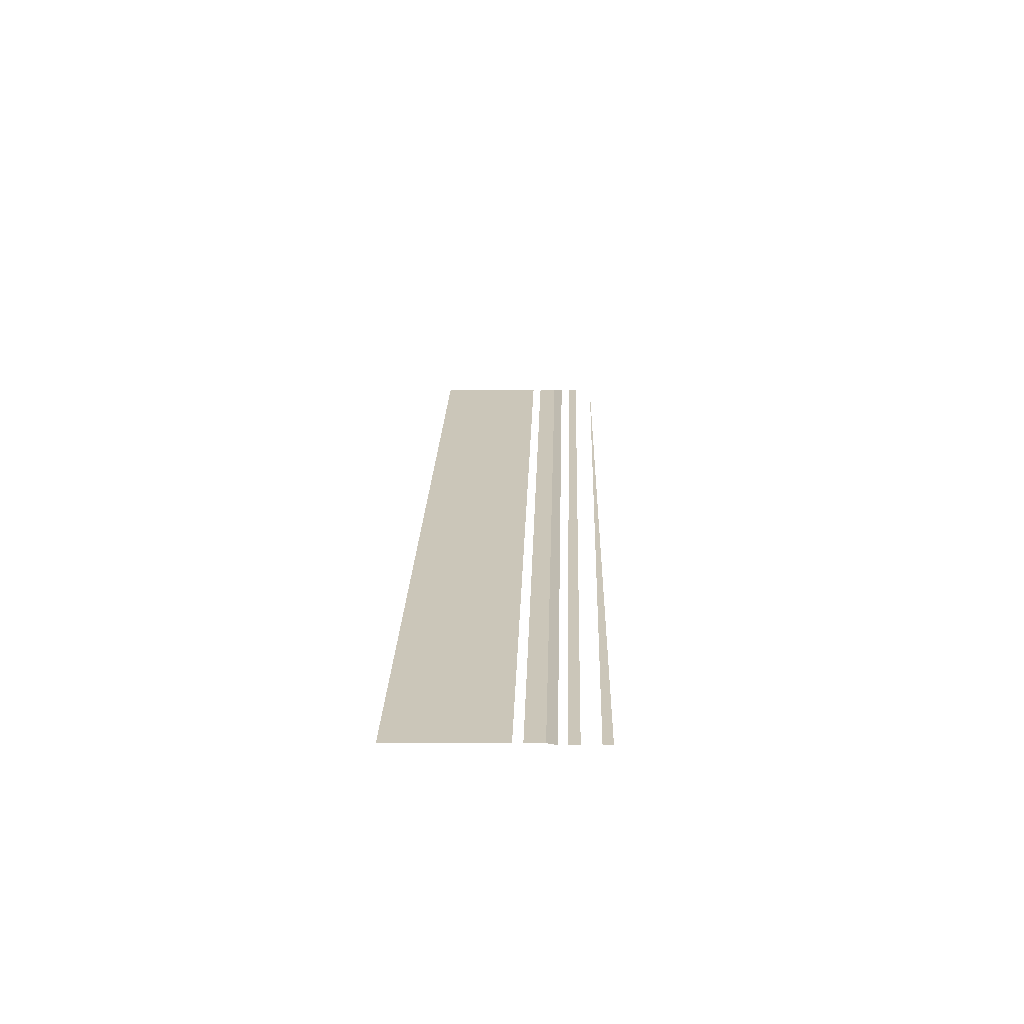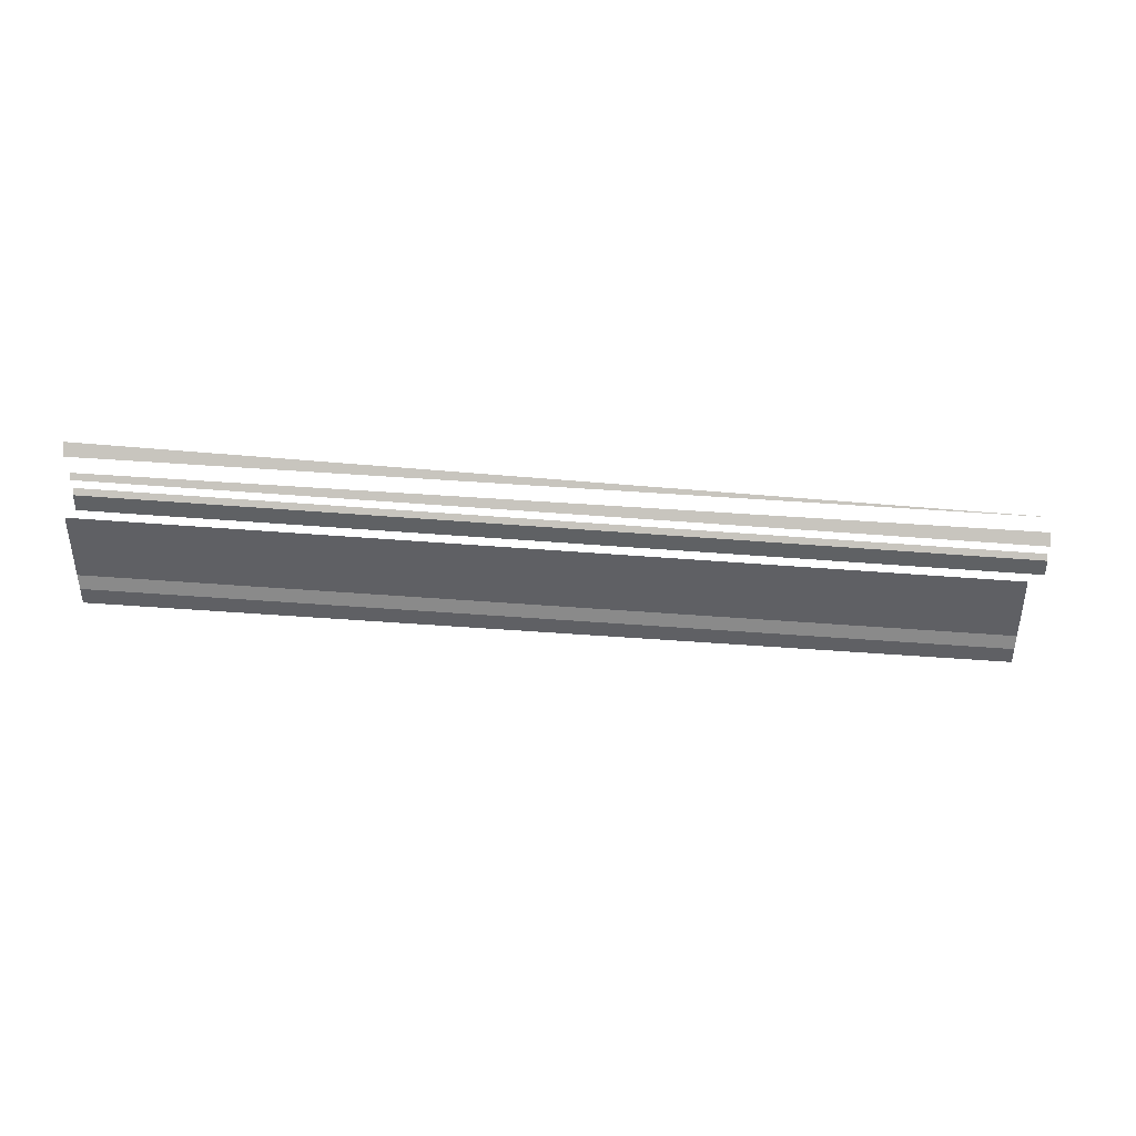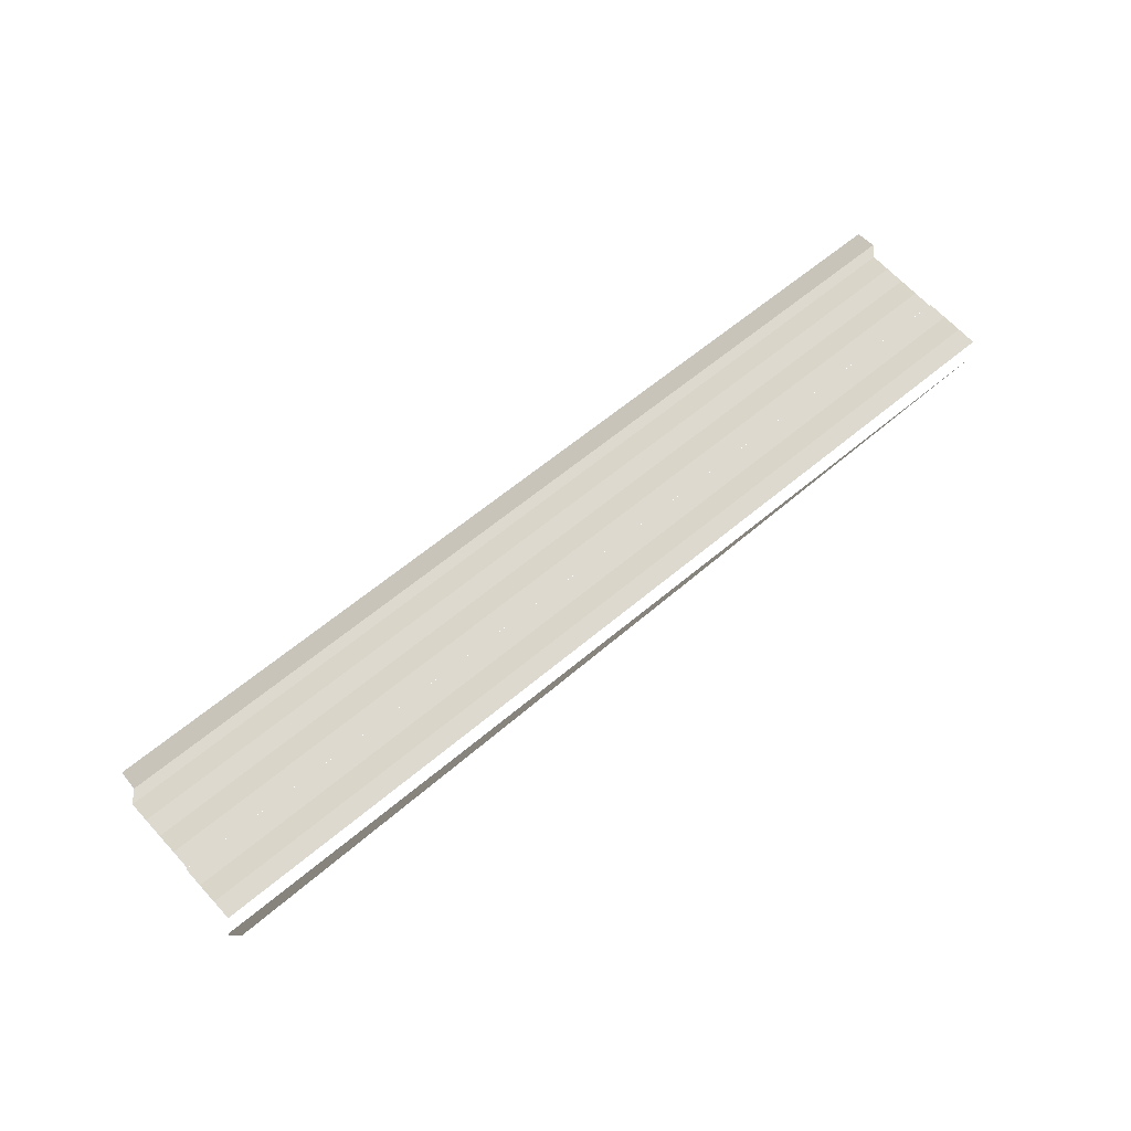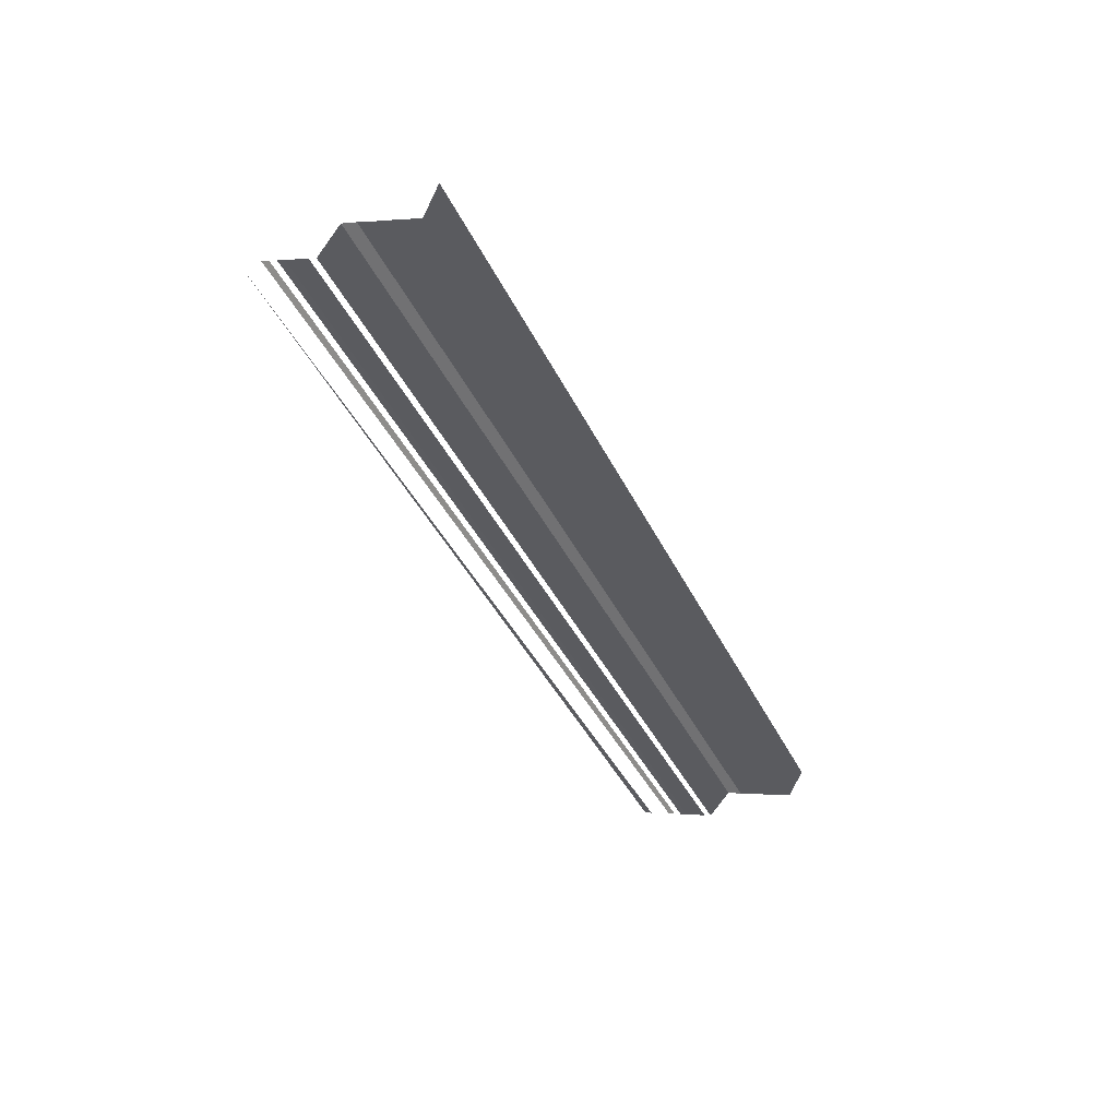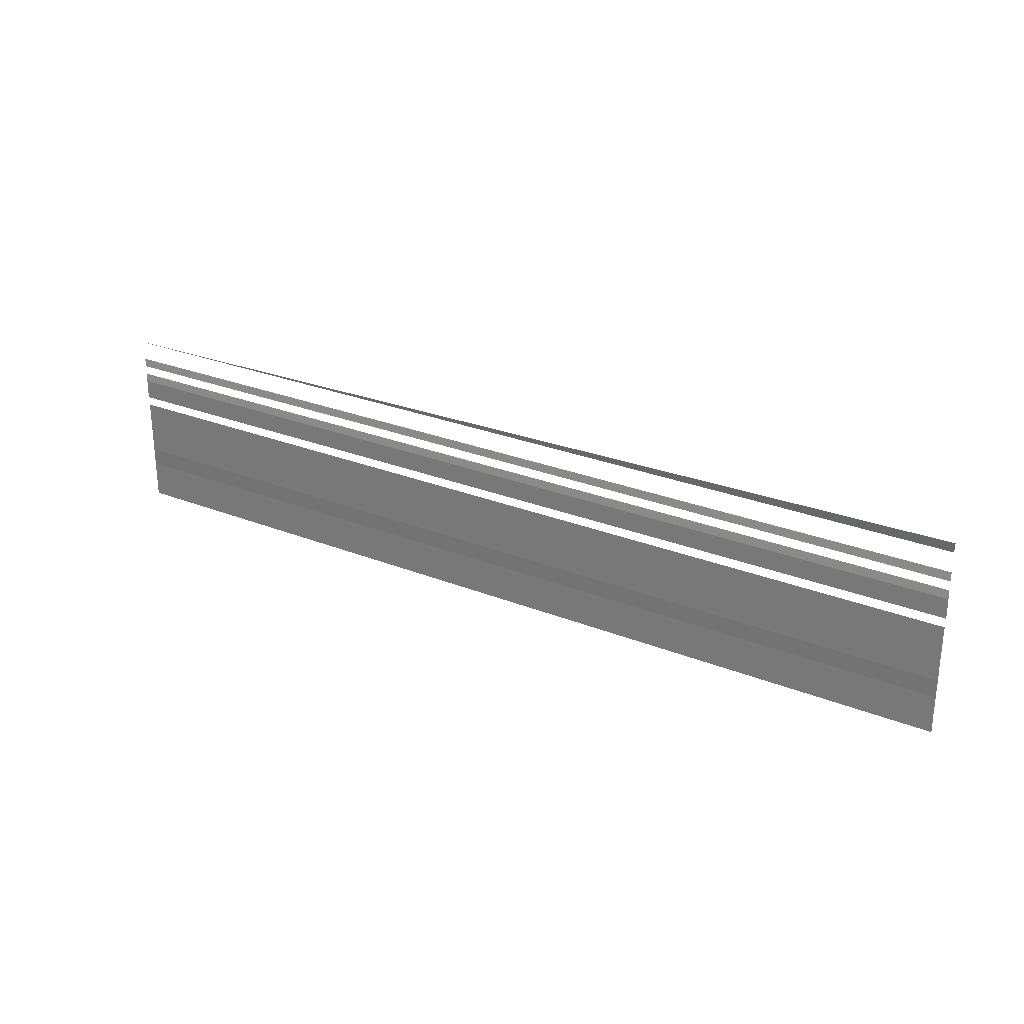
<metadata>
{"format":"obj","ext":"obj","renderer":"f3d","projection":"perspective","resolution":1024,"background":"white","views":[{"elev":21.0,"azim":-88.2,"up":"+Y"},{"elev":-47.7,"azim":-5.2,"up":"+Y"},{"elev":62.2,"azim":-40.0,"up":"+Y"},{"elev":-40.0,"azim":113.9,"up":"+Y"},{"elev":26.9,"azim":-148.1,"up":"+Z"}]}
</metadata>
<code>
o 5992
v 2174 1865 16.04
v 2174 1865 16.04
v 2174 1865 16.04
v 2174 1865 16.04
v 2174 1865 16.04
v 2174 1865 16.04
v 2174 1865 16.04
v 2174 1865 16.04
v 2174 1865 16.04
v 2174 1865 16.04
v 2174 1865 16.04
v 2174 1865 16.04
v 2174 1865 16.04
v 2174 1865 16.04
v 2174 1865 16.04
v 2174 1865 16.04
v 2174 1865 16.04
v 2174 1865 16.04
v 2174 1865 16.04
v 2174 1865 16.04
v 2174 1865 16.04
v 2174 1865 16.04
v 2174 1865 16.04
v 2174 1865 16.04
v 2174 1865 16.04
v 2174 1865 16.04
v 2174 1865 16.04
v 2174 1865 16.04
v 2174 1865 16.04
v 2174 1865 16.04
v 2174 1865 16.04
v 2174 1865 16.04
v 2174 1865 16.04
v 2174 1865 16.04
v 2174 1865 16.04
v 2174 1865 16.04
v 2174 1865 16.04
v 2174 1865 16.04
v 2174 1865 16.04
v 2174 1865 16.04
v 2174 1865 16.04
v 2174 1865 16.04
v 2174 1865 16.04
v 2174 1865 16.04
v 2174 1865 16.04
v 2174 1865 16.04
v 2174 1865 16.04
v 2174 1865 16.04
v 2174 1865 16.04
v 2174 1865 16.04
v 2174 1865 16.04
v 2174 1865 16.04
v 2174 1865 16.05
v 2174 1865 16.04
v 2174 1865 16.05
v 2174 1865 16.04
v 2174 1865 16.04
v 2174 1865 16.05
v 2174 1865 16.04
v 2174 1865 16.05
v 2174 1865 16.05
v 2174 1865 16.05
v 2174 1865 16.05
v 2174 1865 16.05
v 2174 1865 16.05
v 2174 1865 16.05
v 2174 1865 16.05
v 2174 1865 16.05
v 2174 1865 16.05
v 2174 1865 16.05
v 2174 1865 16.05
v 2174 1865 16.05
v 2174 1865 16.05
v 2174 1865 16.05
v 2174 1865 16.05
v 2174 1865 16.05
v 2174 1865 16.05
v 2174 1865 16.05
v 2174 1865 16.05
v 2174 1865 16.05
v 2174 1865 16.05
v 2174 1865 16.05
v 2174 1865 16.05
v 2174 1865 16.05
v 2174 1865 16.05
v 2174 1865 16.05
v 2174 1865 16.05
v 2174 1865 16.05
v 2174 1865 16.05
v 2174 1865 16.05
v 2174 1865 16.05
v 2174 1865 16.05
v 2174 1865 16.05
v 2174 1865 16.05
v 2174 1865 16.05
f 1 2 3
f 3 4 5
f 6 7 8
f 8 9 10
f 11 12 13
f 13 14 15
f 16 17 18
f 18 19 20
f 21 22 23
f 23 24 25
f 26 27 28
f 28 29 30
f 31 32 33
f 33 34 35
f 36 37 38
f 38 39 40
f 41 42 43
f 43 44 45
f 46 47 48
f 48 49 50
f 51 52 53
f 53 54 55
f 56 57 58
f 58 59 60
f 61 62 63
f 63 64 65
f 66 67 68
f 68 69 70
f 71 72 73
f 73 74 75
f 76 77 78
f 78 79 80
f 81 82 83
f 83 84 85
f 86 87 88
f 88 89 90
f 91 92 93
f 94 95 93

</code>
